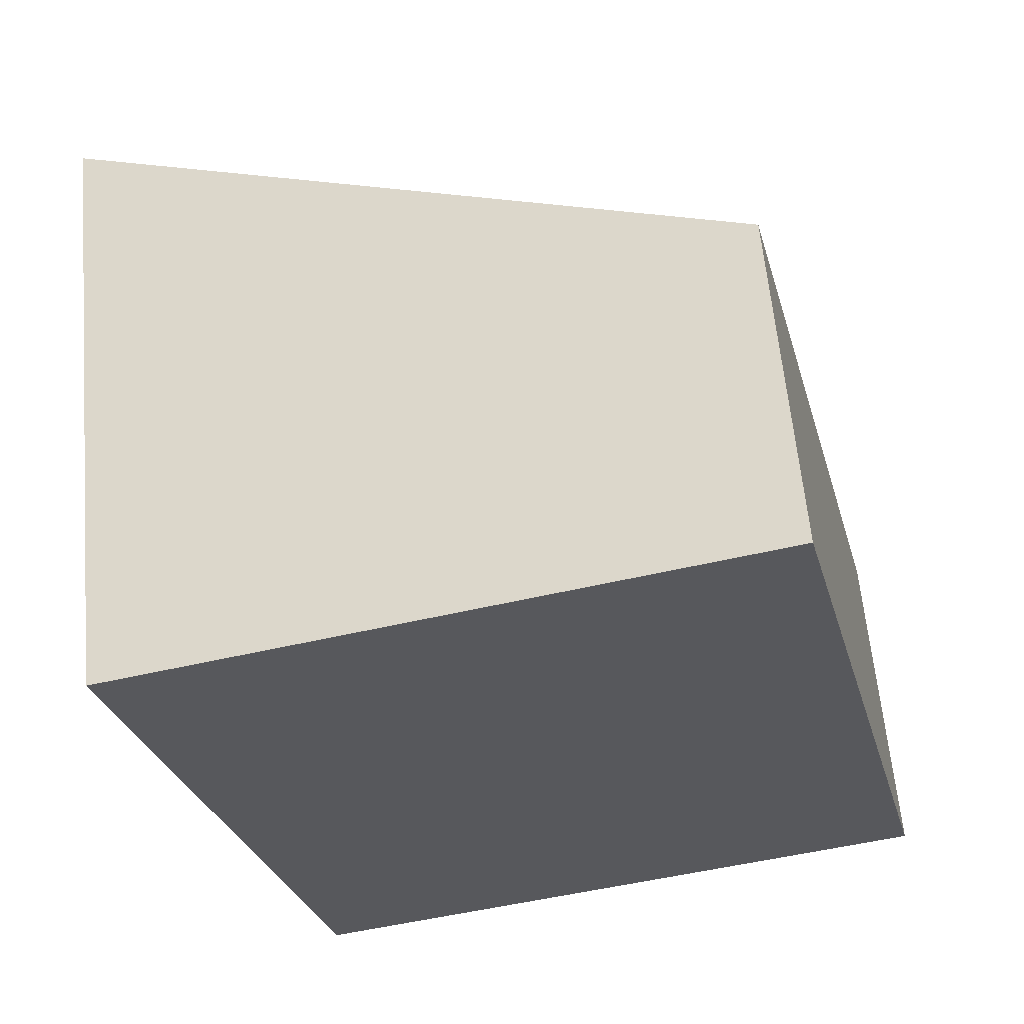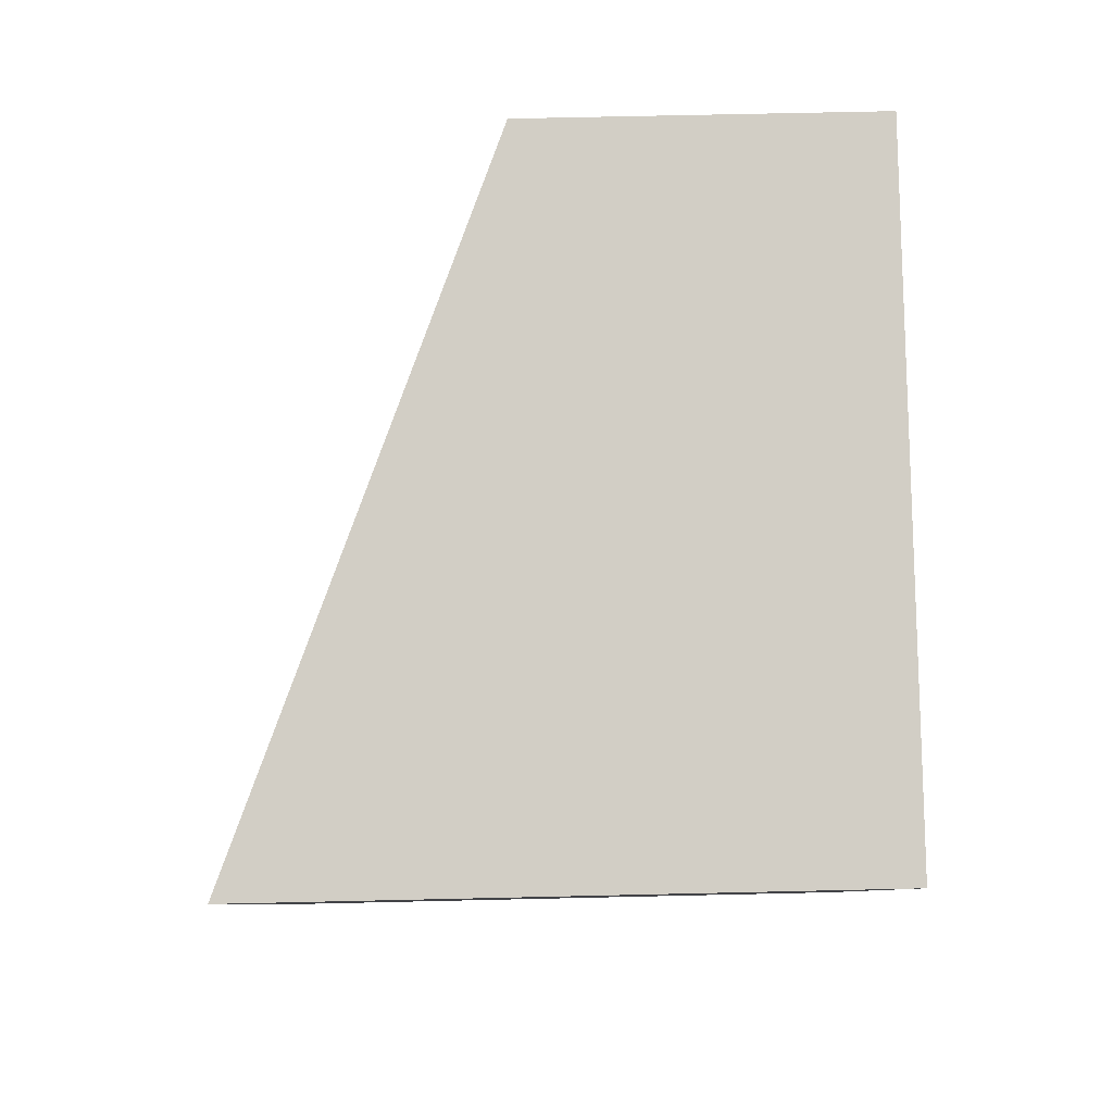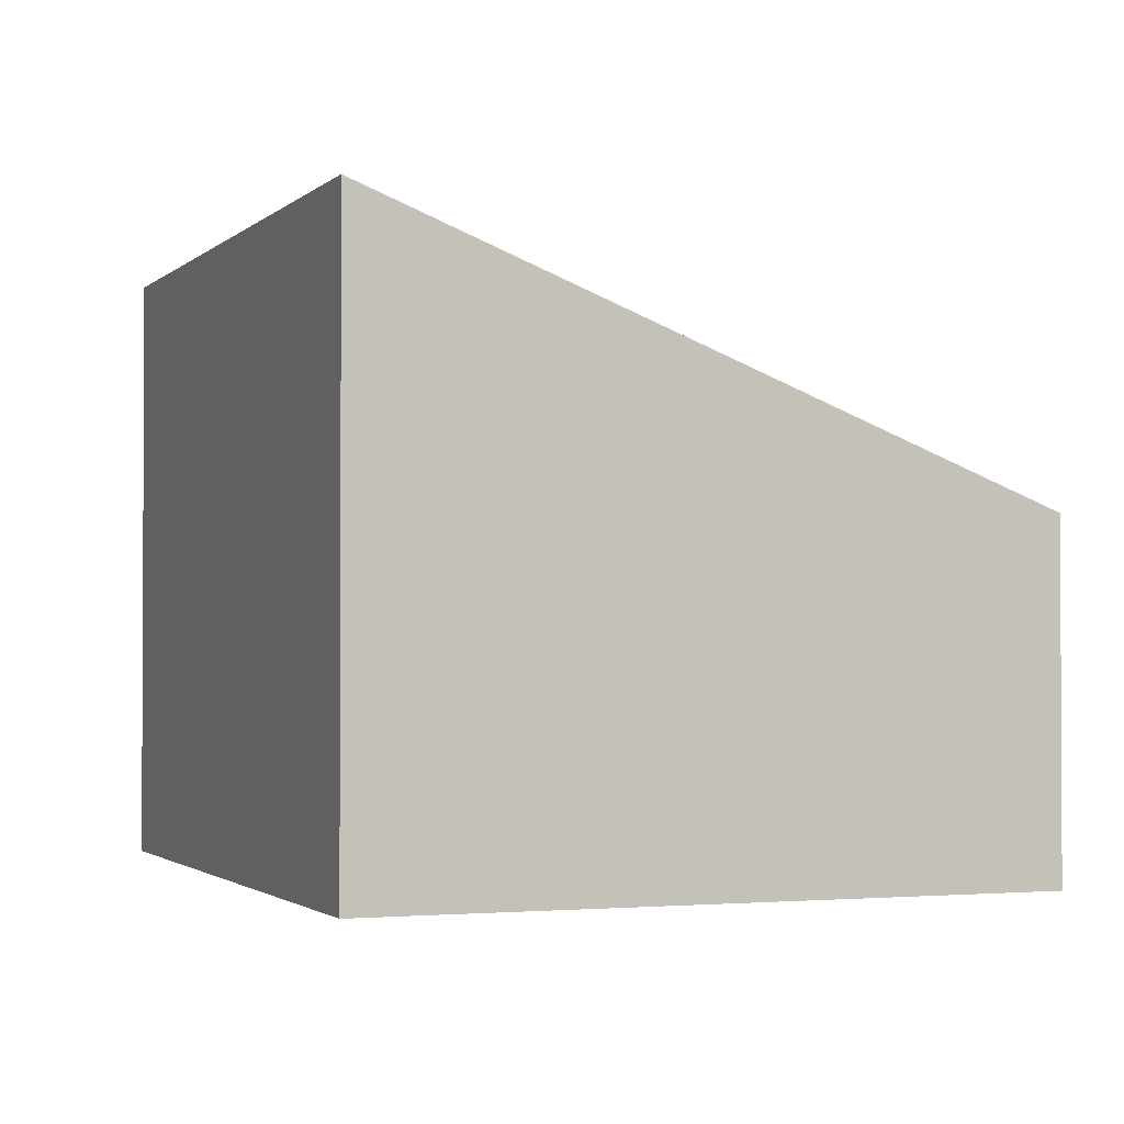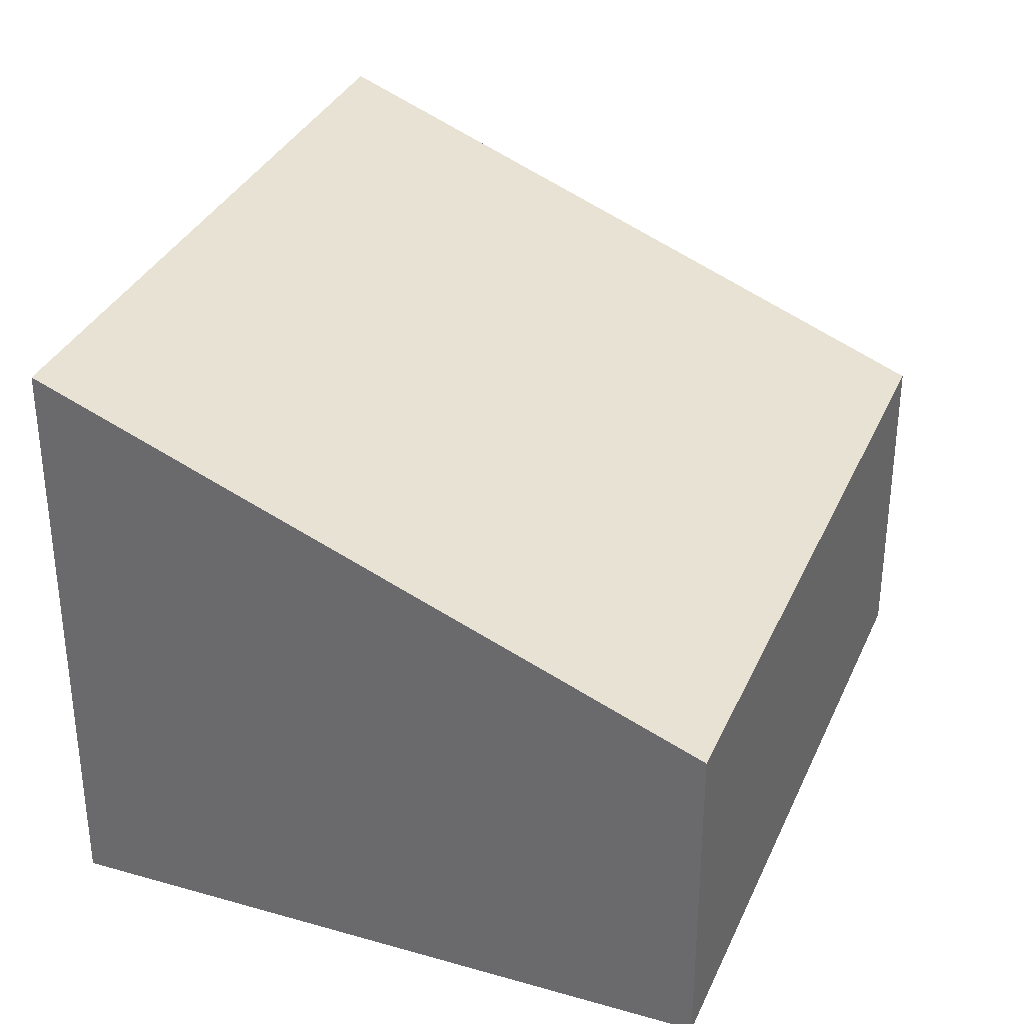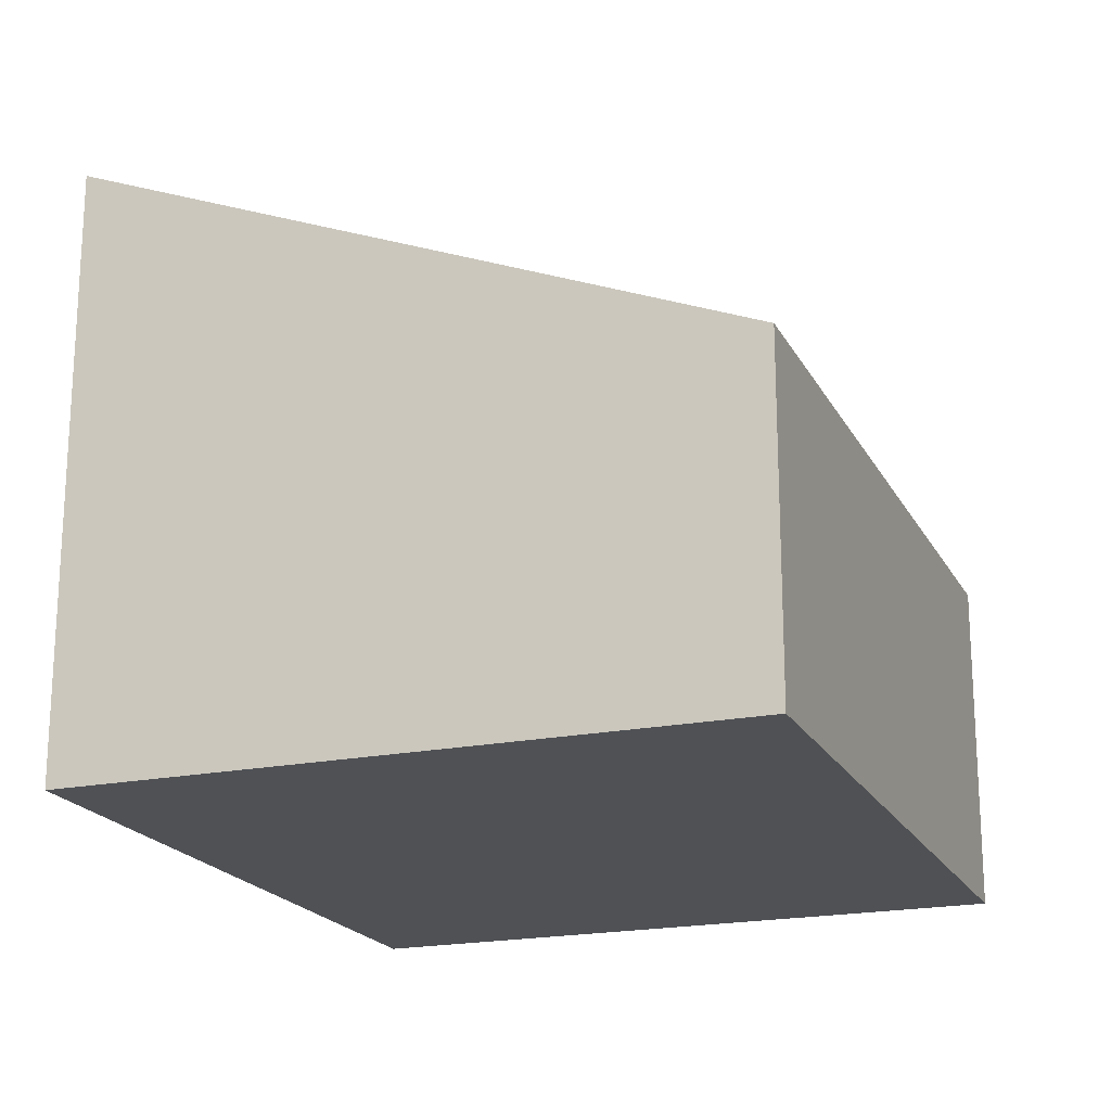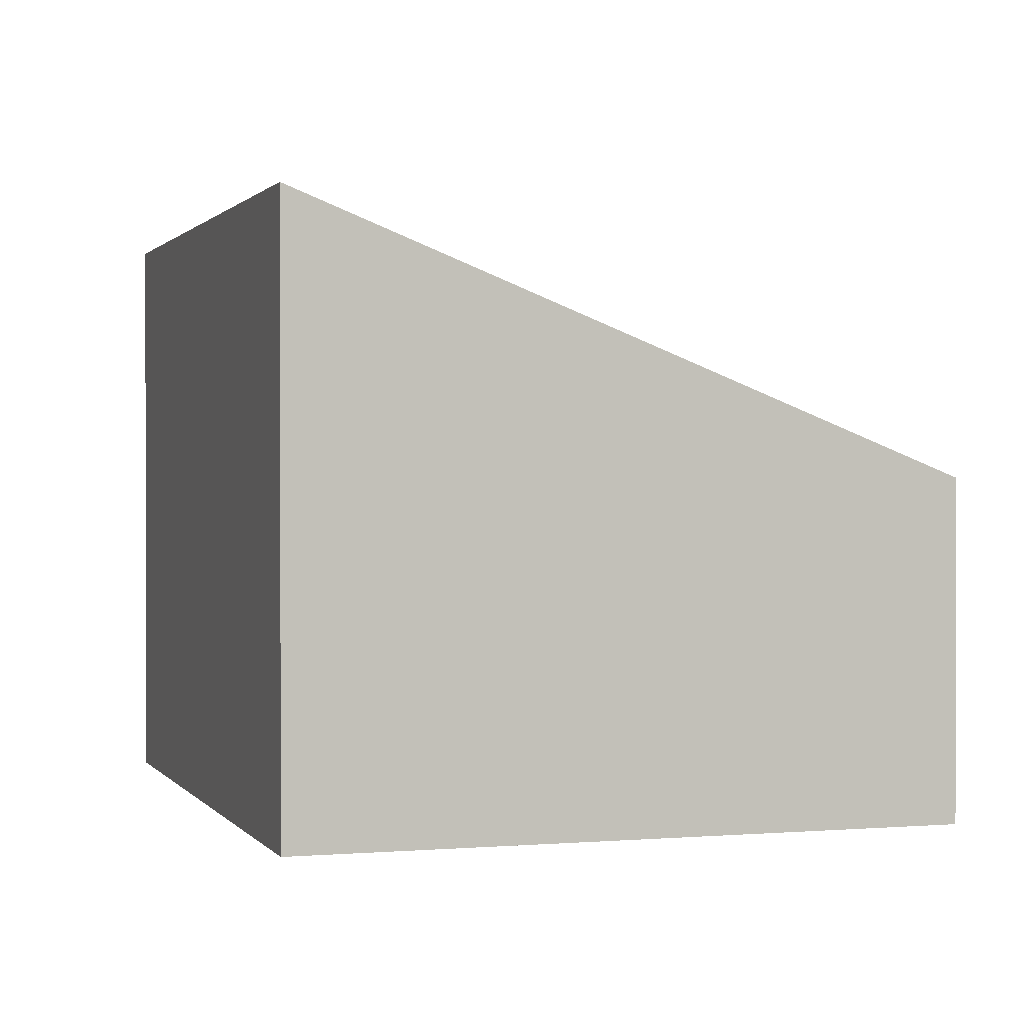
<metadata>
{"format":"obj","ext":"obj","renderer":"f3d","projection":"perspective","resolution":1024,"background":"white","views":[{"elev":60.8,"azim":-5.2,"up":"+Z"},{"elev":68.3,"azim":-91.3,"up":"+Z"},{"elev":-1.7,"azim":-35.3,"up":"+Y"},{"elev":33.6,"azim":7.1,"up":"+Y"},{"elev":-19.8,"azim":6.5,"up":"+Y"},{"elev":0.9,"azim":-31.9,"up":"+Y"}]}
</metadata>
<code>
v  0 3.79 2.321e-16
v  5.254 2.13 -3.52
v  1.154 3.791 -4.558
v  4.099 2.13 1.038
v  1.154 2.791e-16 -4.558
v  5.254 2.155e-16 -3.52
v  0 0 0
v  4.099 -6.356e-17 1.038
g defaultobject
f 1 2 3
f 2 1 4
f 2 5 3
f 5 2 6
f 5 1 3
f 1 5 7
f 7 4 1
f 4 7 8
f 8 2 4
f 2 8 6
f 8 5 6
f 5 8 7

</code>
